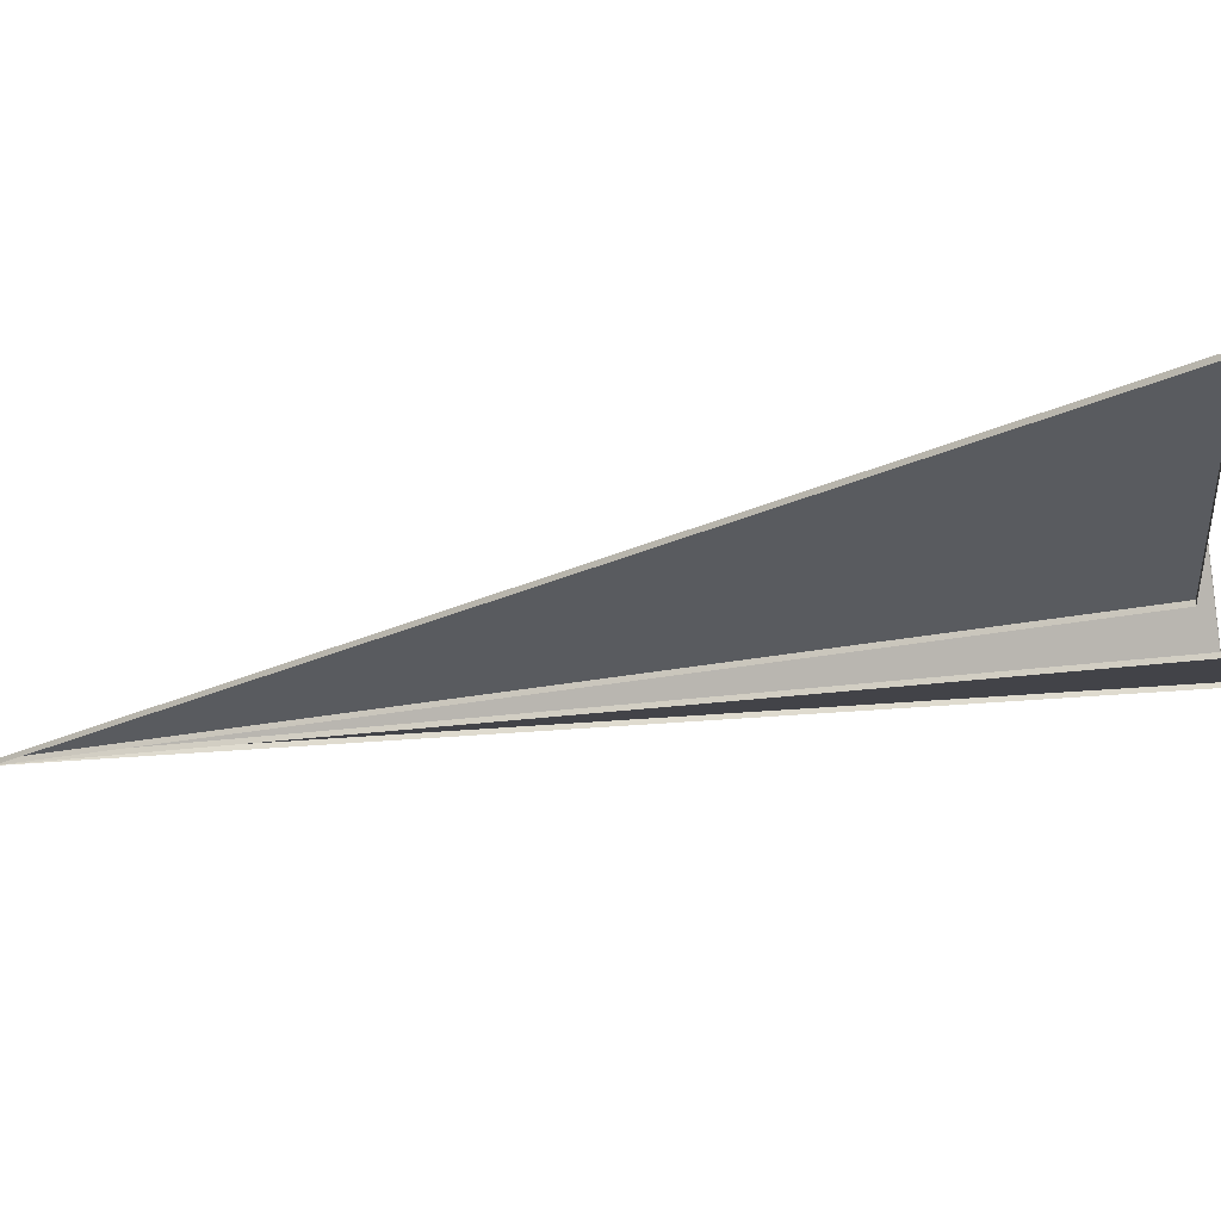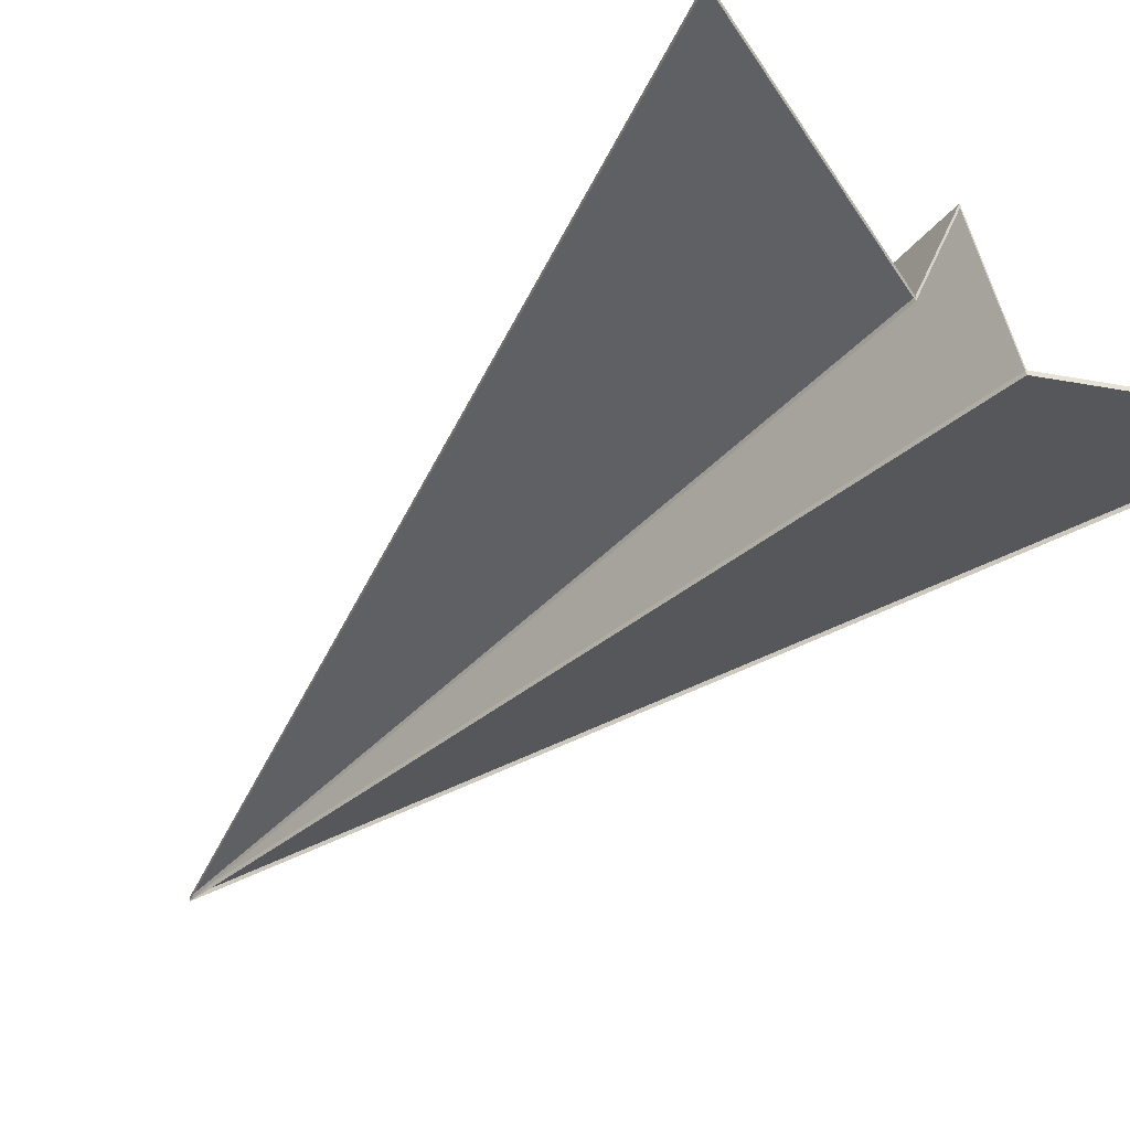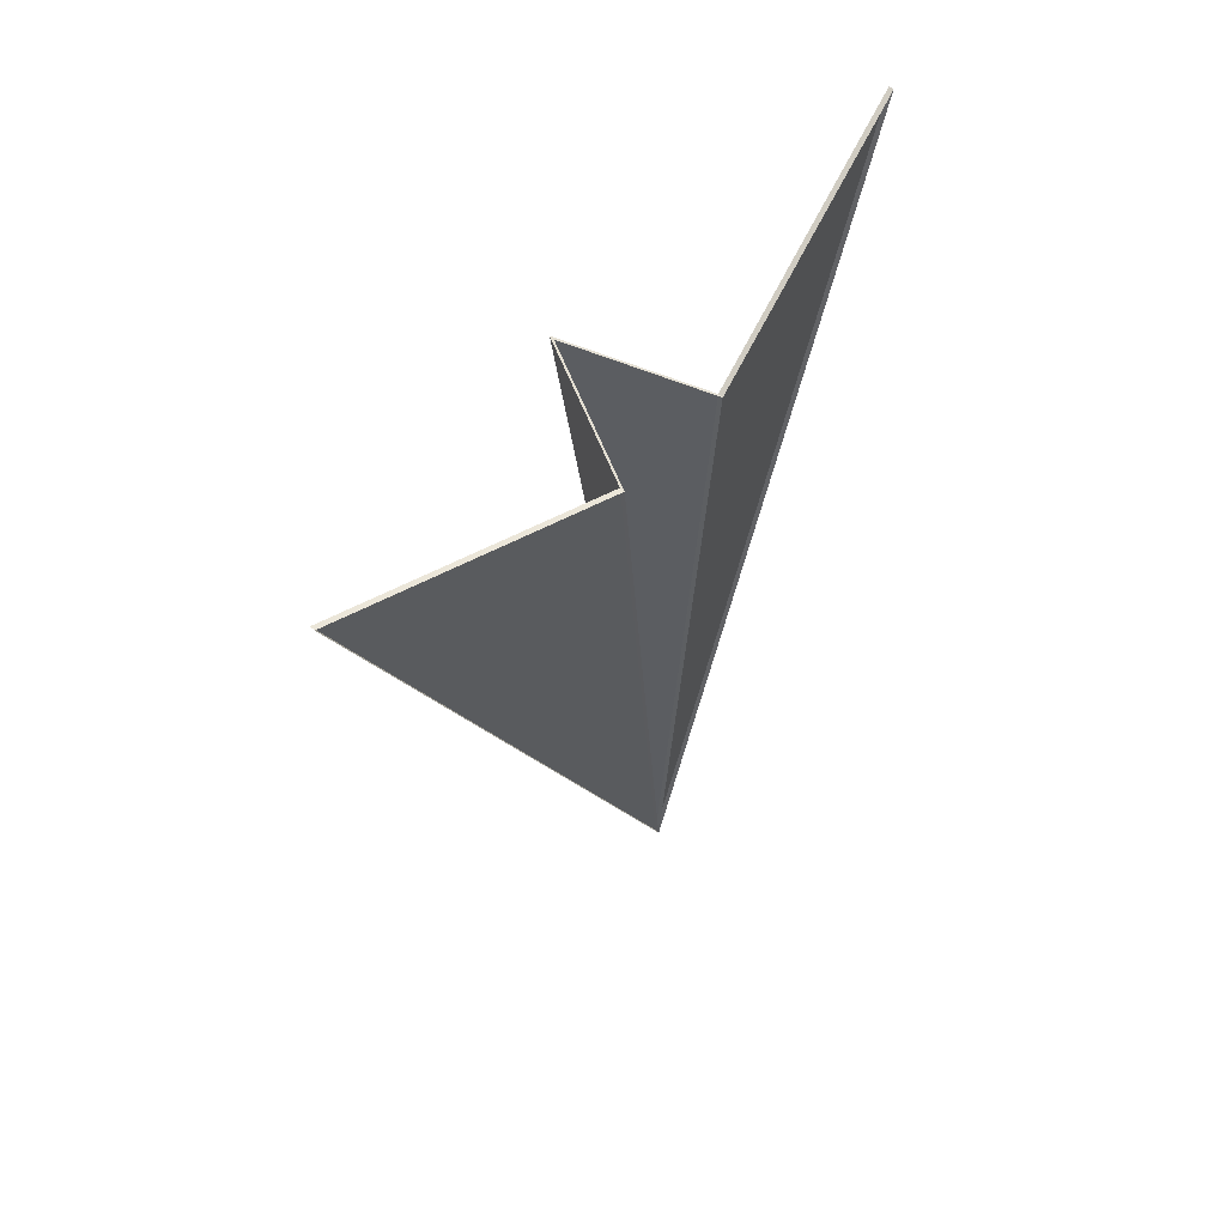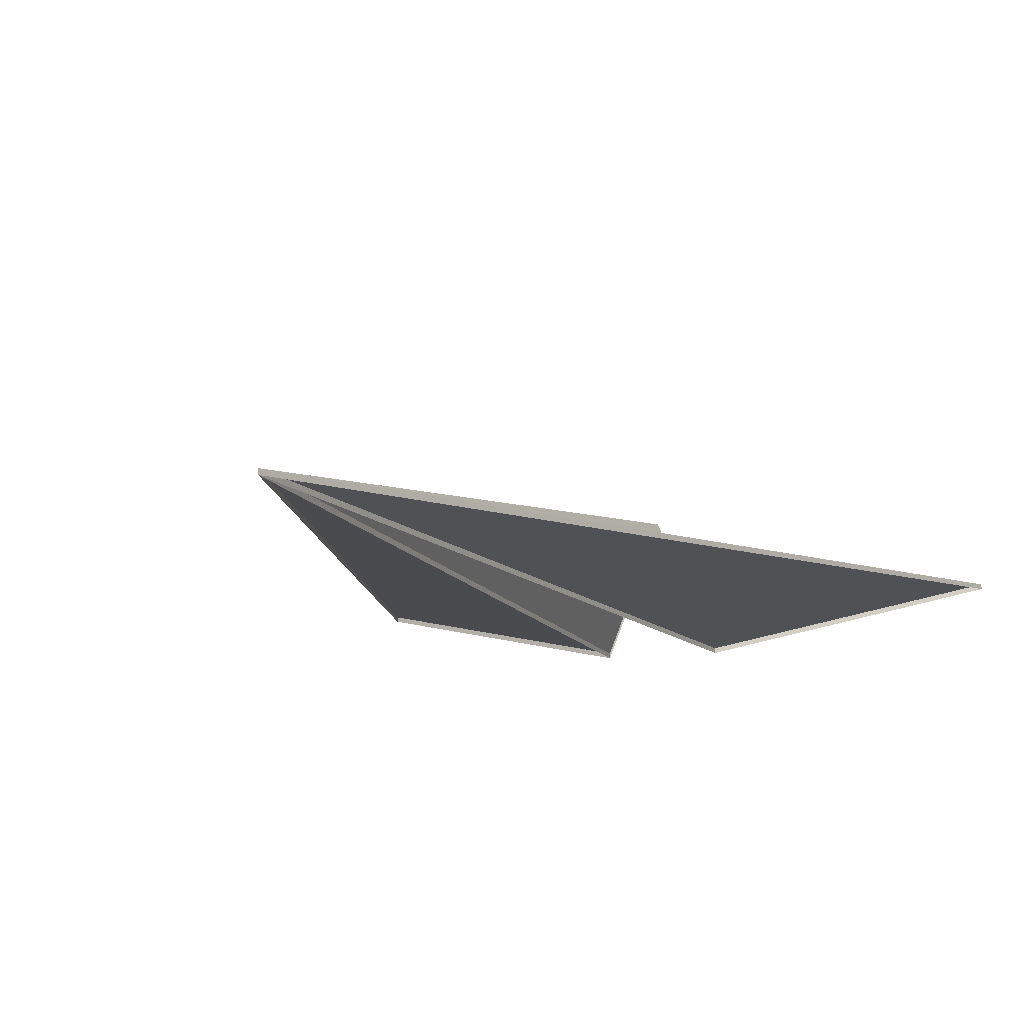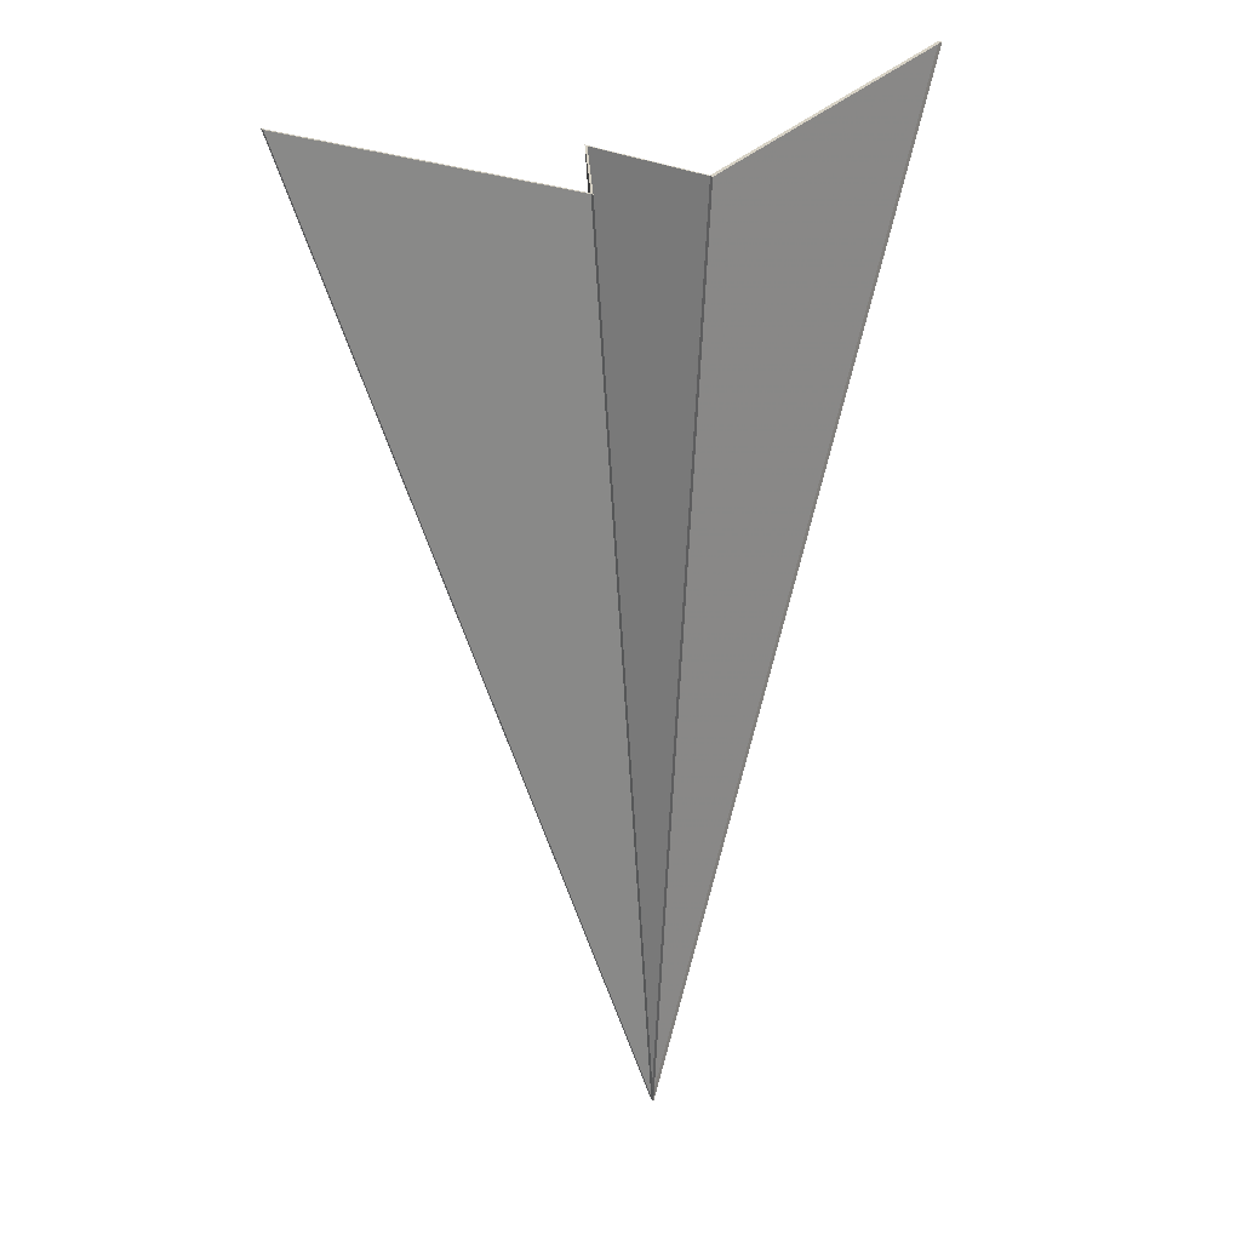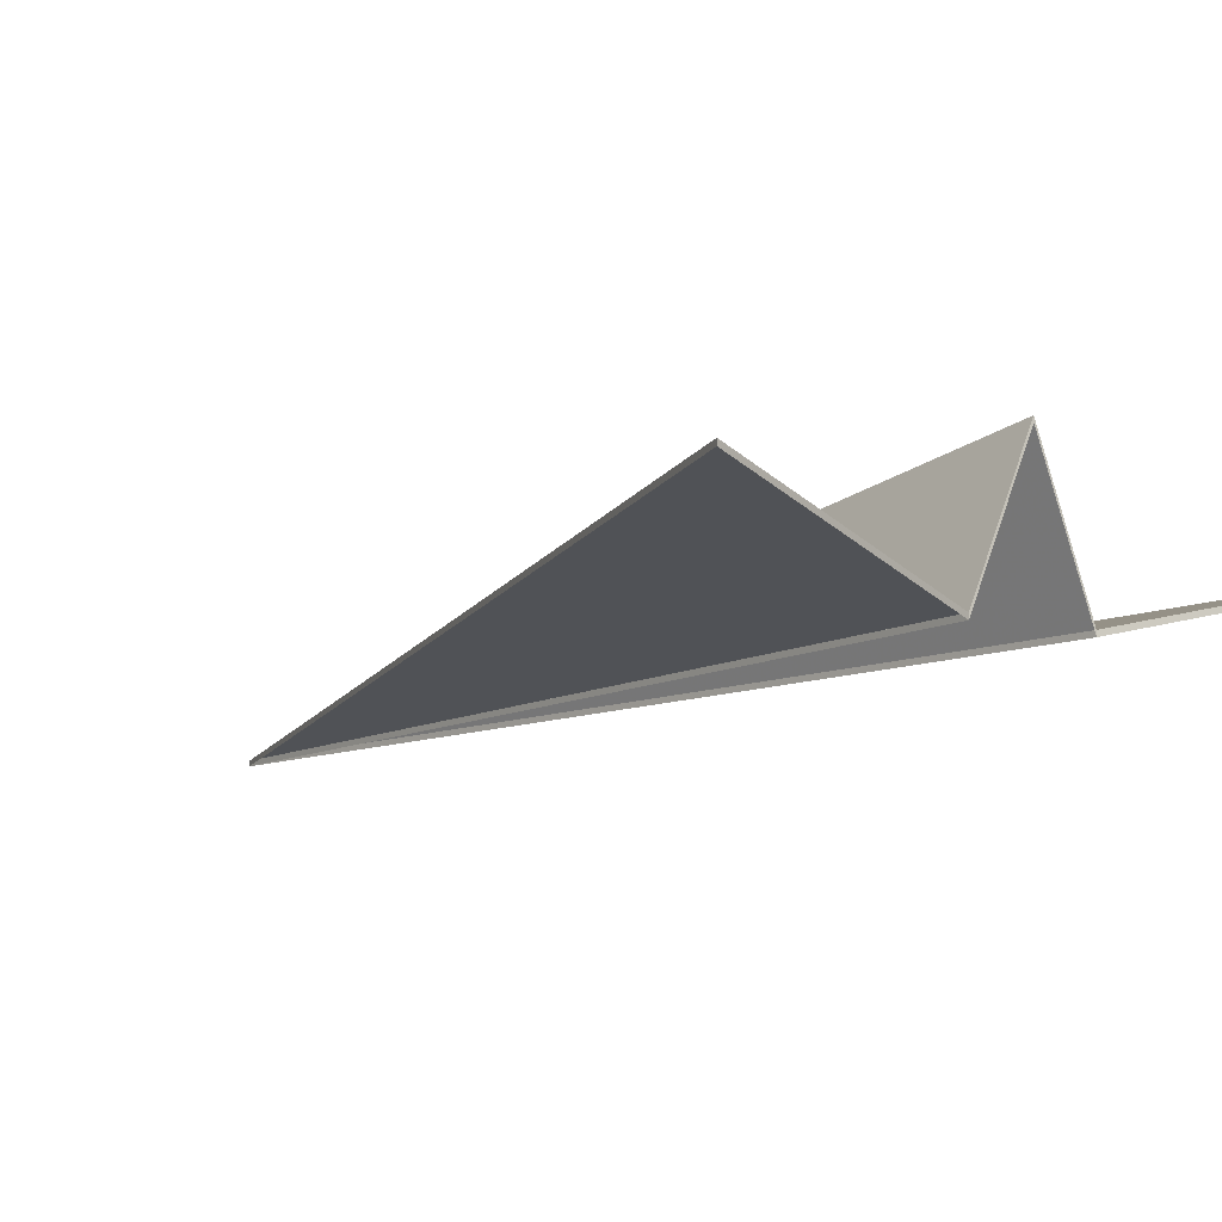
<metadata>
{"format":"obj","ext":"obj","renderer":"f3d","projection":"perspective","resolution":1024,"background":"white","views":[{"elev":-20.1,"azim":-71.4,"up":"+Y"},{"elev":-39.4,"azim":-41.0,"up":"+Y"},{"elev":66.1,"azim":-46.8,"up":"+Z"},{"elev":-11.3,"azim":-159.8,"up":"+Y"},{"elev":26.2,"azim":-27.0,"up":"+Z"},{"elev":-9.4,"azim":-37.9,"up":"+Y"}]}
</metadata>
<code>
v 6.681 1.194 79.36
v -1.827 1.174 -79.59
v -2.222 23.5 79.43
v 6.681 1.194 79.36
v -1.826 1.175 -79.59
v 51.82 11.87 91.57
v -1.826 1.174 -79.59
v -12.3 1.174 79.32
v -2.222 23.5 79.43
v -1.827 1.174 -79.59
v -12.29 1.174 79.32
v -56.16 11.6 91.33
v 6.681 0.3868 79.36
v -2.222 22.69 79.43
v -1.827 0.3676 -79.59
v 6.681 0.3868 79.36
v 51.82 11.06 91.57
v -1.826 0.3677 -79.59
v -1.826 0.3676 -79.59
v -2.222 22.69 79.43
v -12.3 0.3675 79.32
v -1.827 0.3676 -79.59
v -56.16 10.8 91.33
v -12.29 0.3675 79.32
f 1 2 3
f 4 5 6
f 7 8 9
f 10 11 12
f 13 1 3 14
f 1 13 15 2
f 14 3 2 15
f 16 4 6 17
f 18 5 4 16
f 17 6 5 18
f 19 7 9 20
f 21 8 7 19
f 20 9 8 21
f 22 10 12 23
f 24 11 10 22
f 23 12 11 24

</code>
